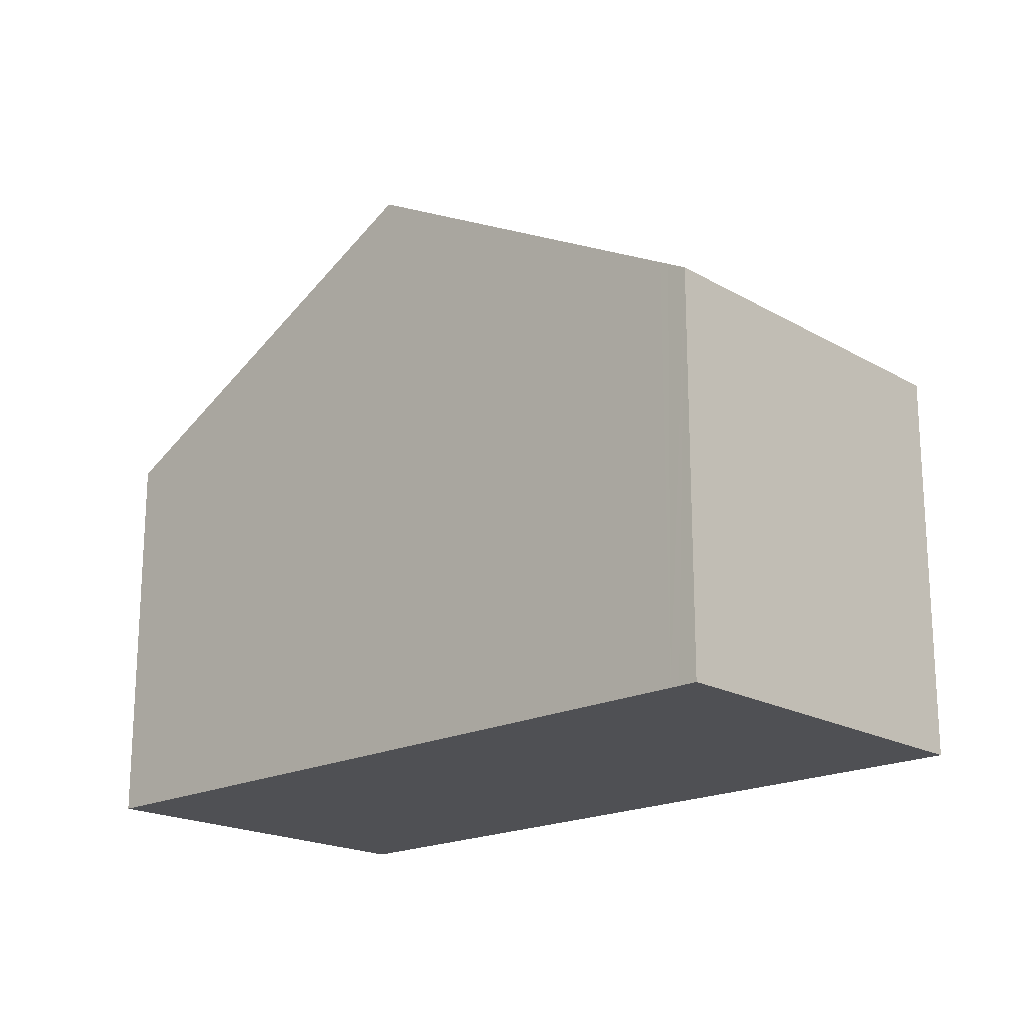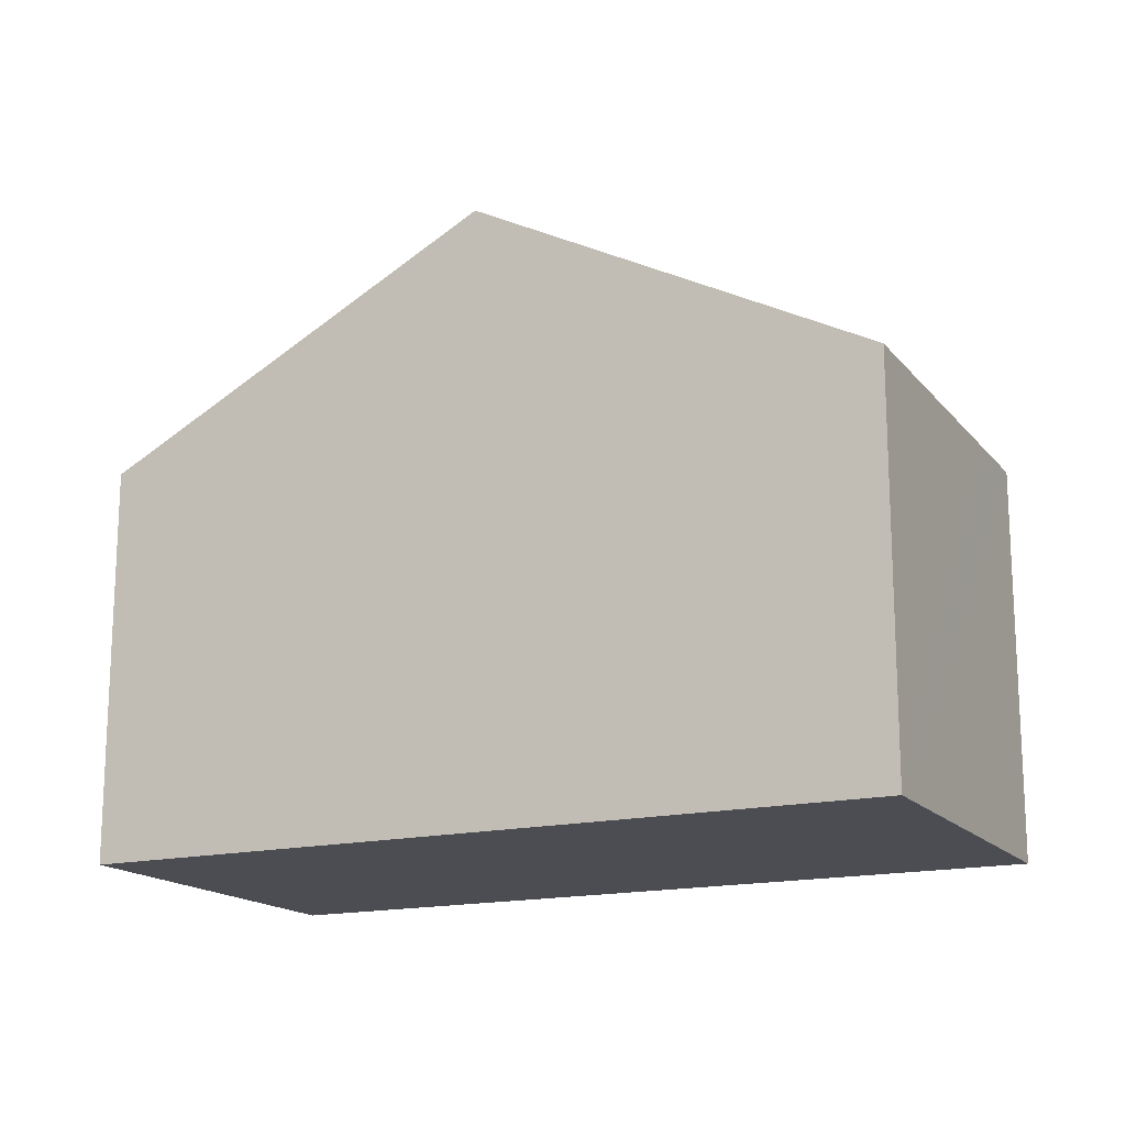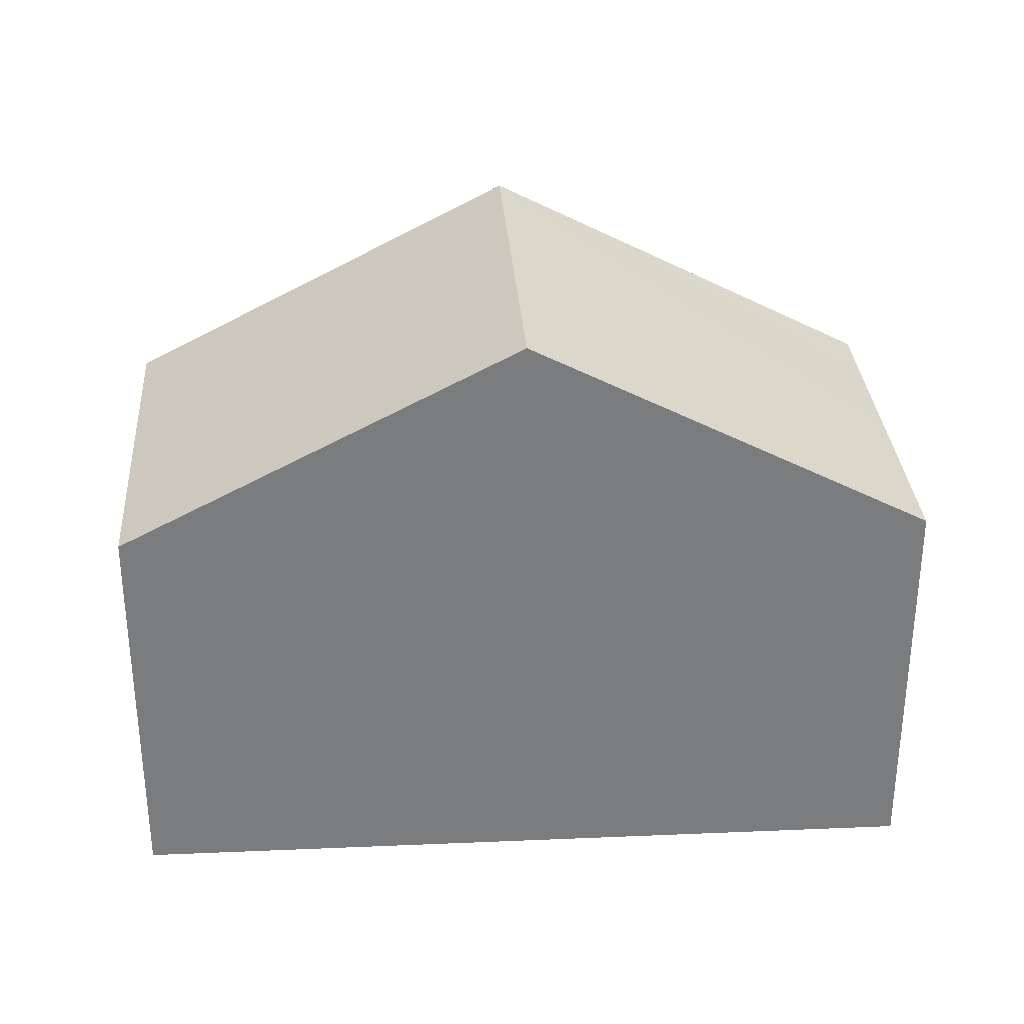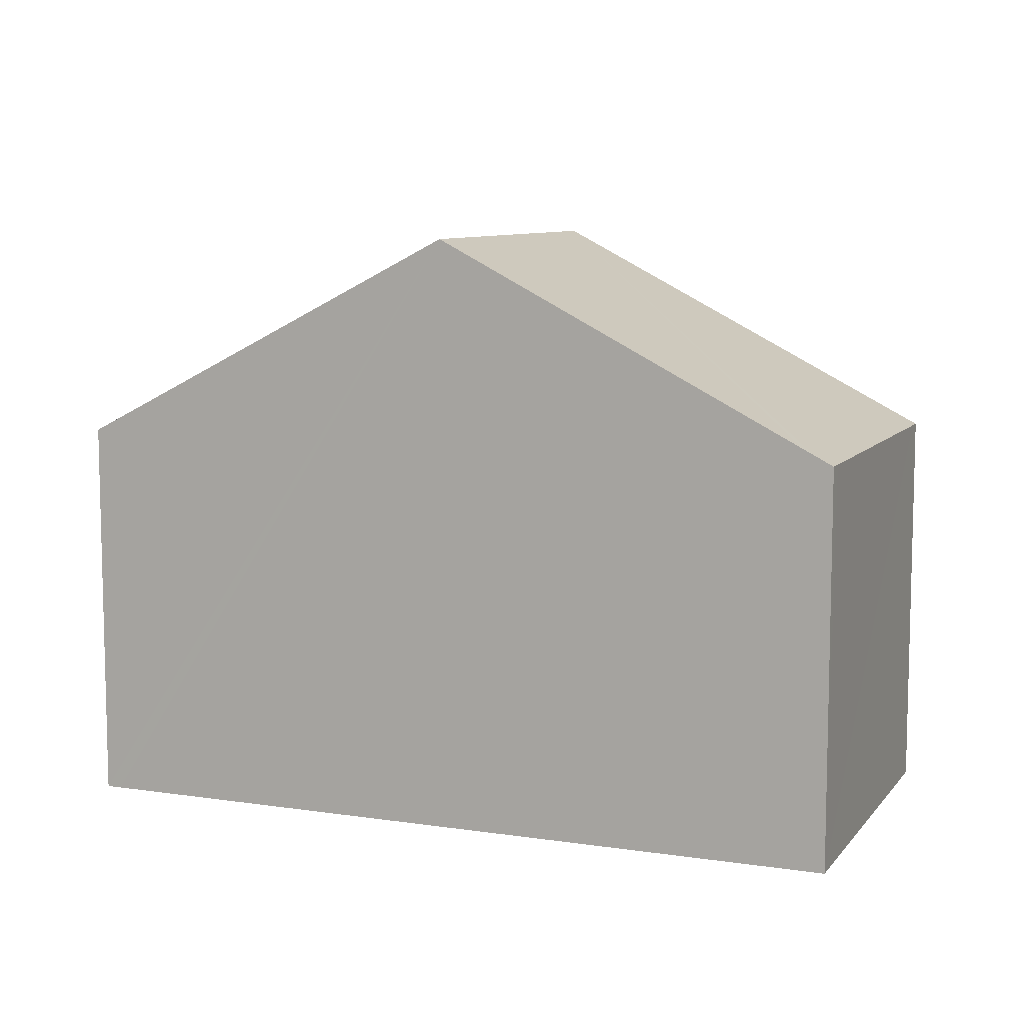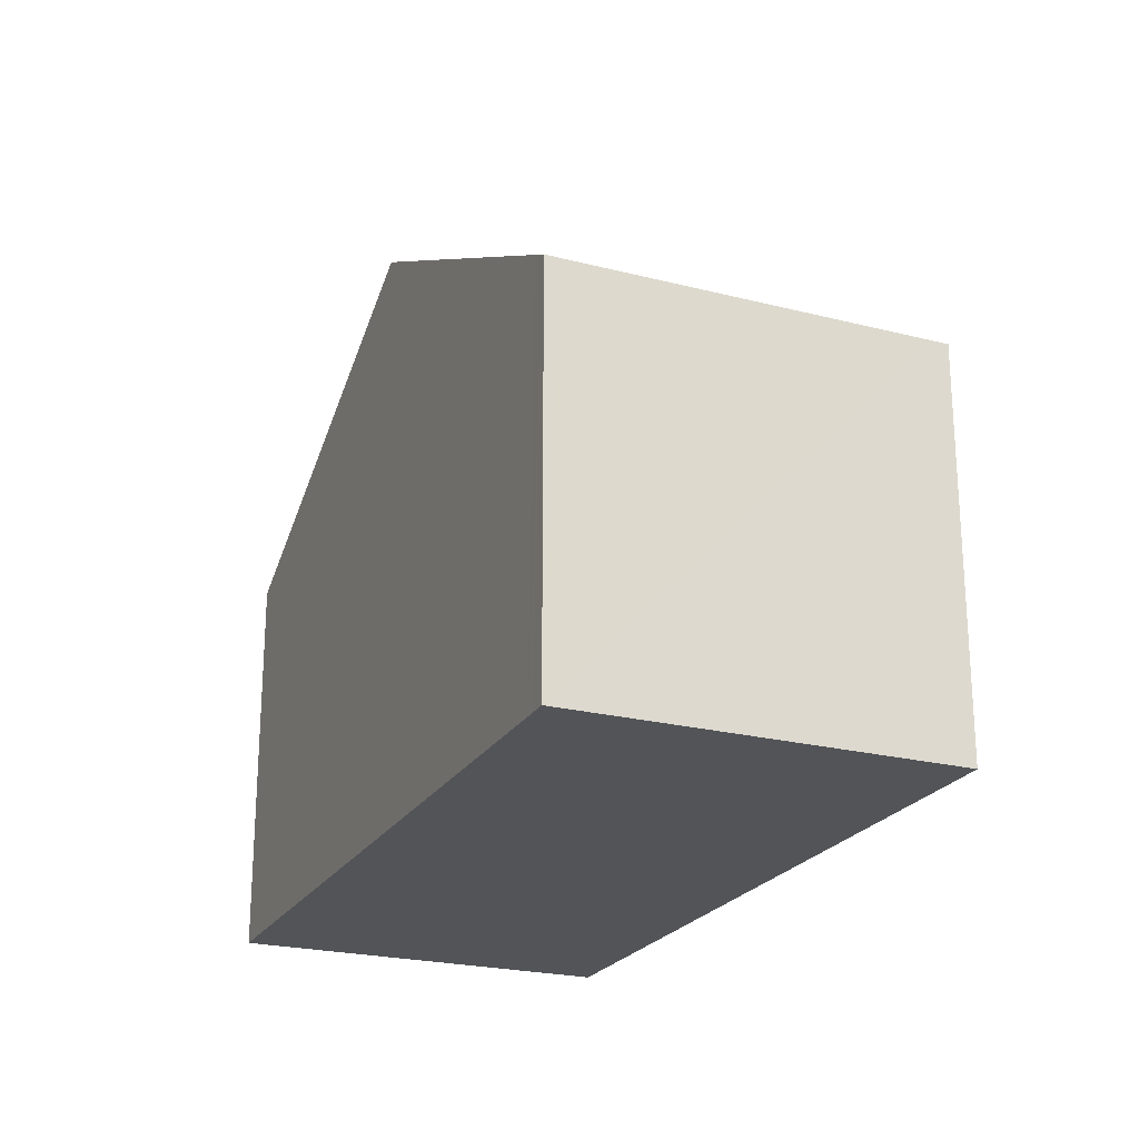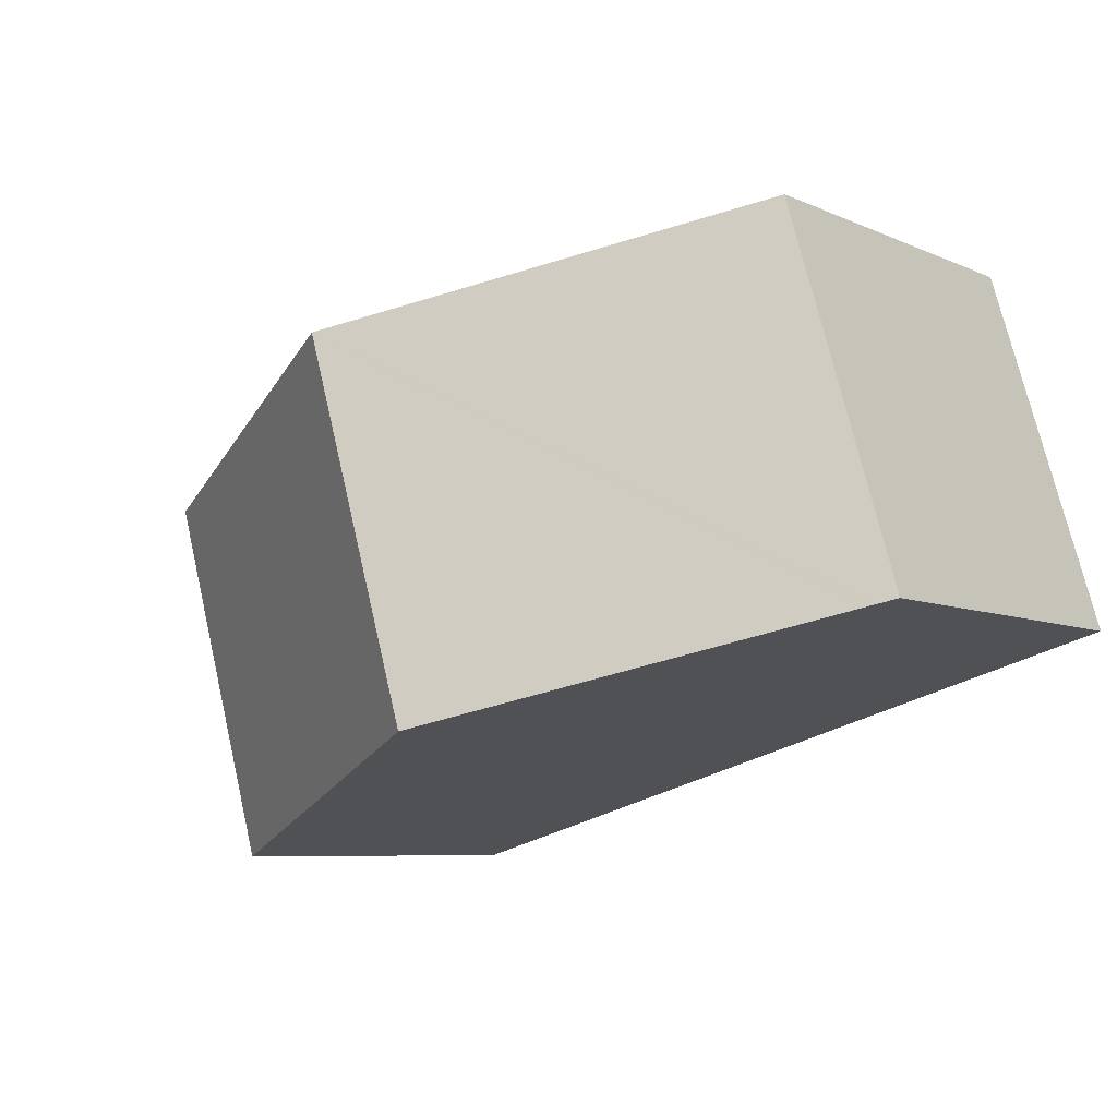
<metadata>
{"format":"obj","ext":"obj","renderer":"f3d","projection":"perspective","resolution":1024,"background":"white","views":[{"elev":-19.1,"azim":-120.6,"up":"+Y"},{"elev":-16.3,"azim":42.3,"up":"+Y"},{"elev":31.6,"azim":12.5,"up":"+Y"},{"elev":8.7,"azim":-141.8,"up":"+Y"},{"elev":-22.8,"azim":-97.1,"up":"+Y"},{"elev":-7.0,"azim":-142.1,"up":"+Z"}]}
</metadata>
<code>
v  12.86 6.146 -0.755
v  7.764 9.372 4.093
v  13.79 6.147 2.371
v  6.03 9.372 -1.716
v  12.38 6.145 -2.35
v  12.06 6.145 -3.434
v  11.83 6.268 -3.369
v  0.436 6.379 -0.122
v  0.296 6.305 -0.082
v  0 6.147 3.764e-16
v  0.074 6.146 0.249
v  1.656 6.147 5.547
v  1.736 6.147 5.815
v  12.06 2.103e-16 -3.434
v  11.83 2.063e-16 -3.369
v  6.03 1.051e-16 -1.716
v  0.436 7.47e-18 -0.122
v  0.296 5.021e-18 -0.082
v  0 0 0
v  0.074 -1.525e-17 0.249
v  1.656 -3.397e-16 5.547
v  1.736 -3.561e-16 5.815
v  7.764 -2.506e-16 4.093
v  13.79 -1.452e-16 2.371
v  12.86 4.623e-17 -0.755
v  12.38 1.439e-16 -2.35
g defaultobject
f 1 2 3
f 2 1 4
f 4 1 5
f 4 5 6
f 4 6 7
f 8 2 4
f 2 8 9
f 2 9 10
f 2 10 11
f 2 11 12
f 2 12 13
f 14 7 6
f 7 14 4
f 4 14 15
f 4 15 16
f 4 16 8
f 8 16 17
f 8 17 9
f 9 17 10
f 10 17 18
f 10 18 19
f 19 11 10
f 11 19 12
f 12 19 13
f 13 19 20
f 13 20 21
f 13 21 22
f 22 2 13
f 2 22 3
f 3 22 23
f 3 23 24
f 24 1 3
f 1 24 5
f 5 24 6
f 6 24 25
f 6 25 14
f 14 25 26
f 23 25 24
f 25 23 26
f 26 23 14
f 14 23 15
f 15 23 16
f 16 23 22
f 16 22 17
f 17 22 21
f 17 21 20
f 17 20 18
f 18 20 19

</code>
